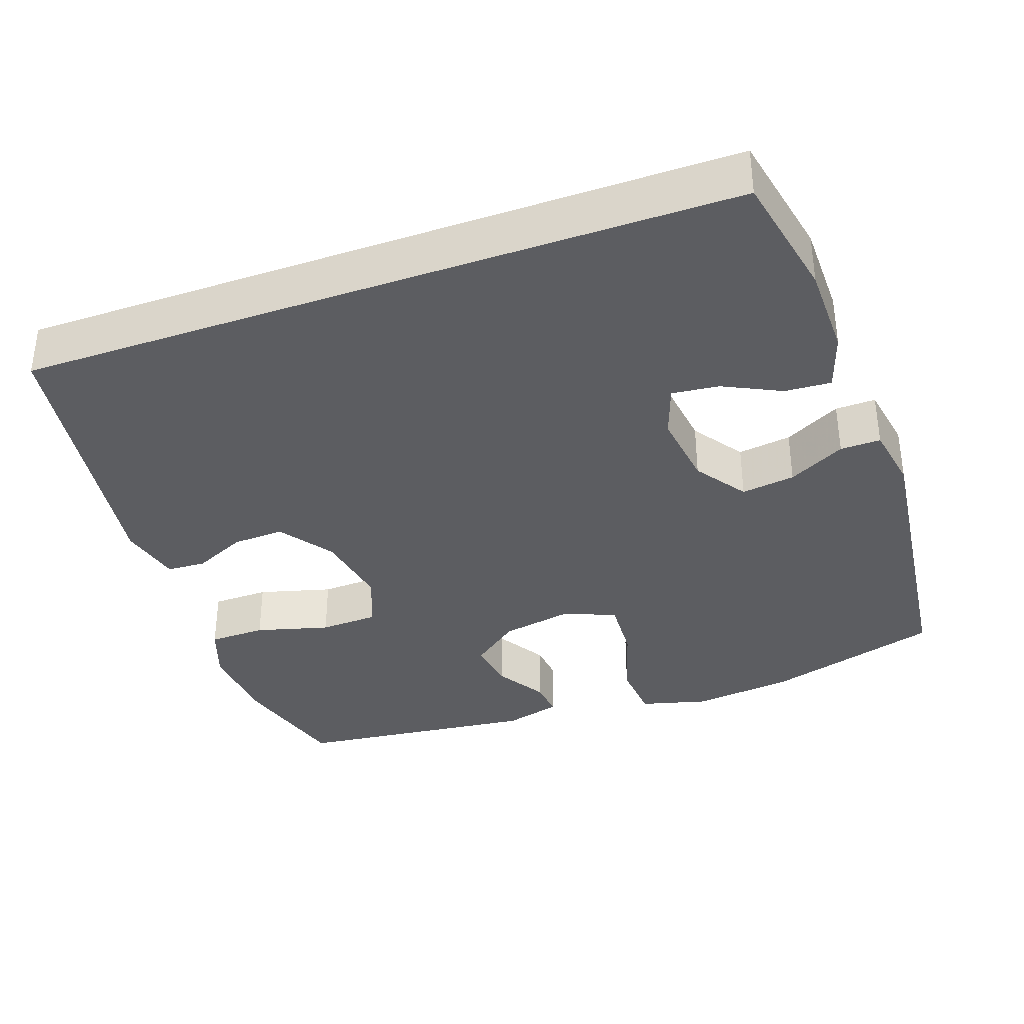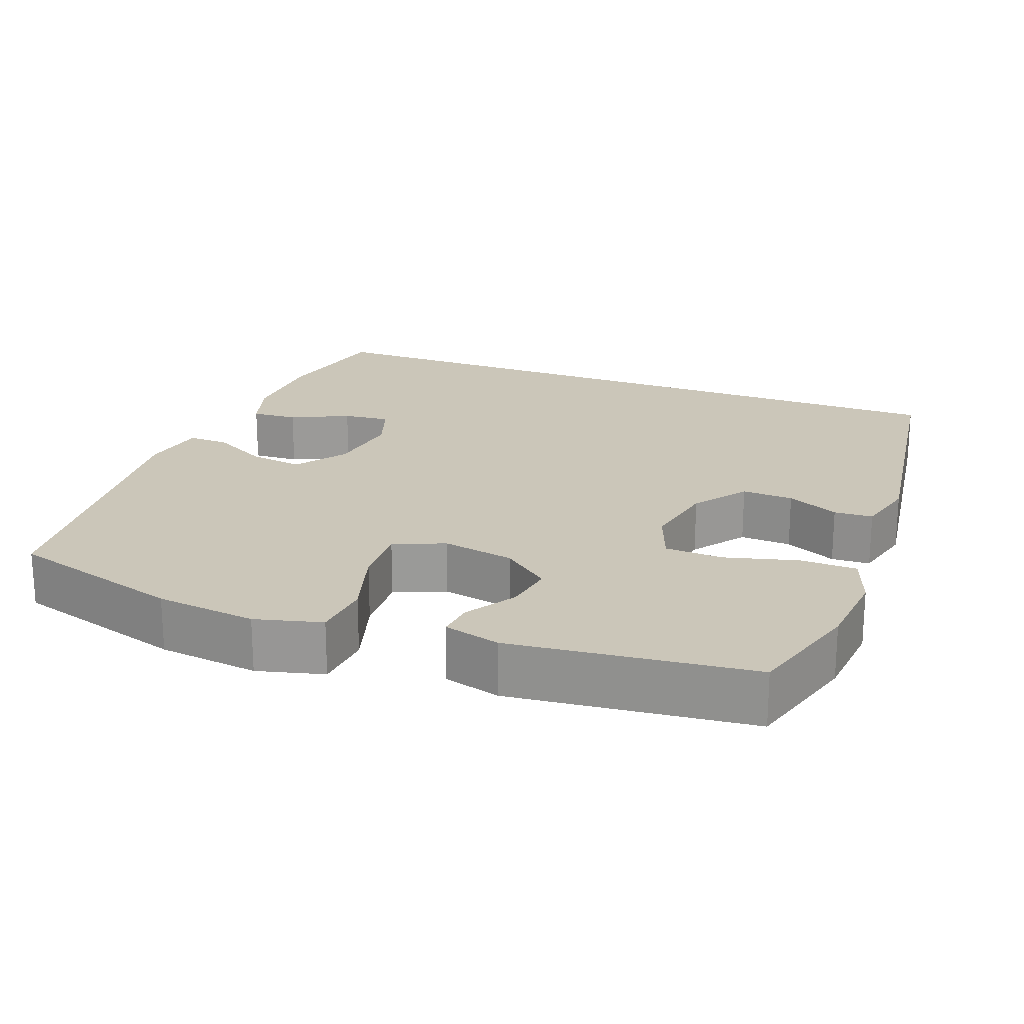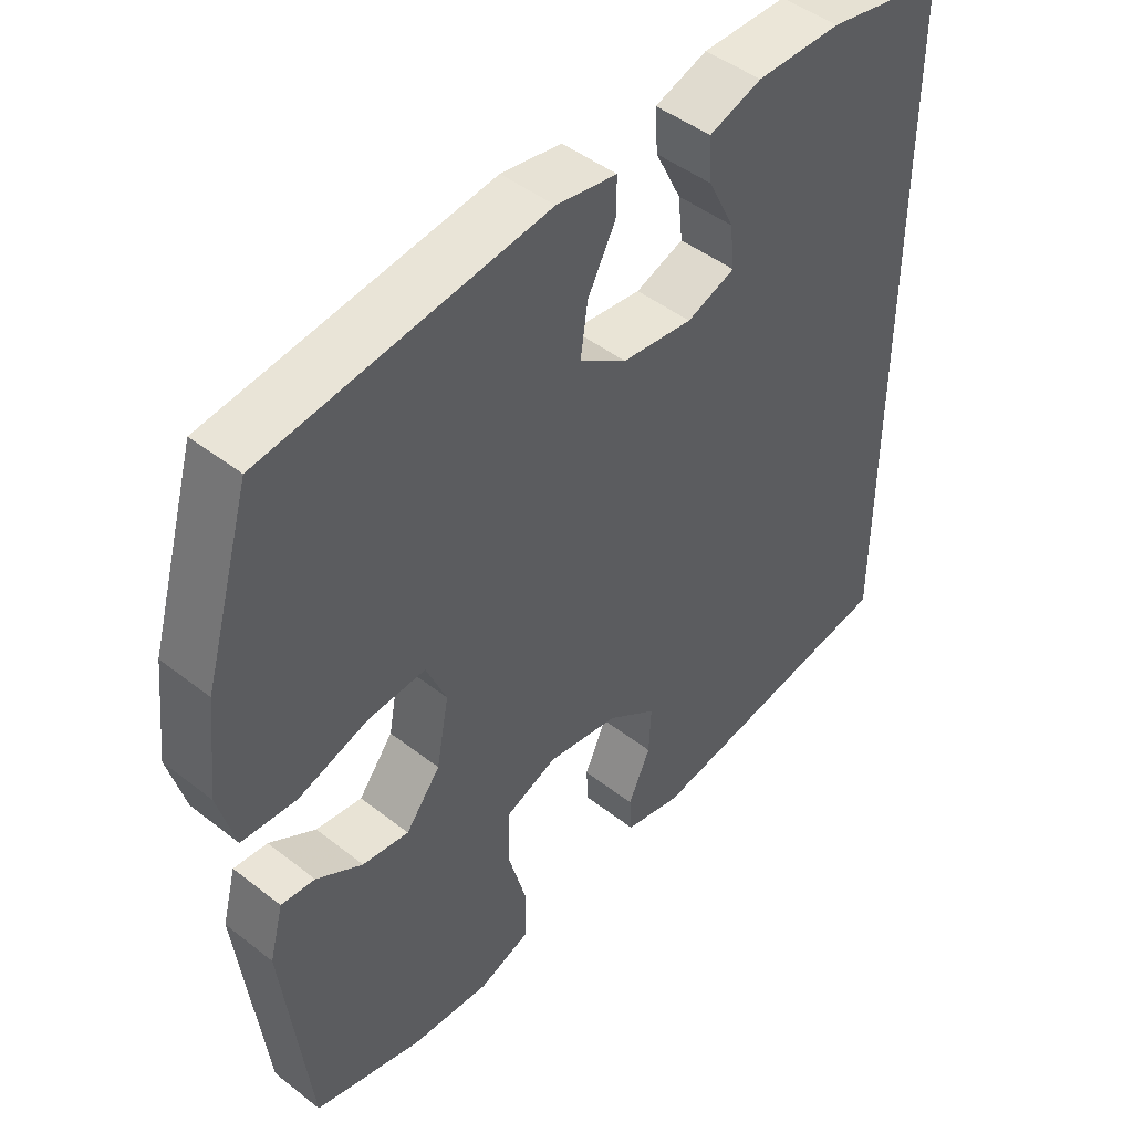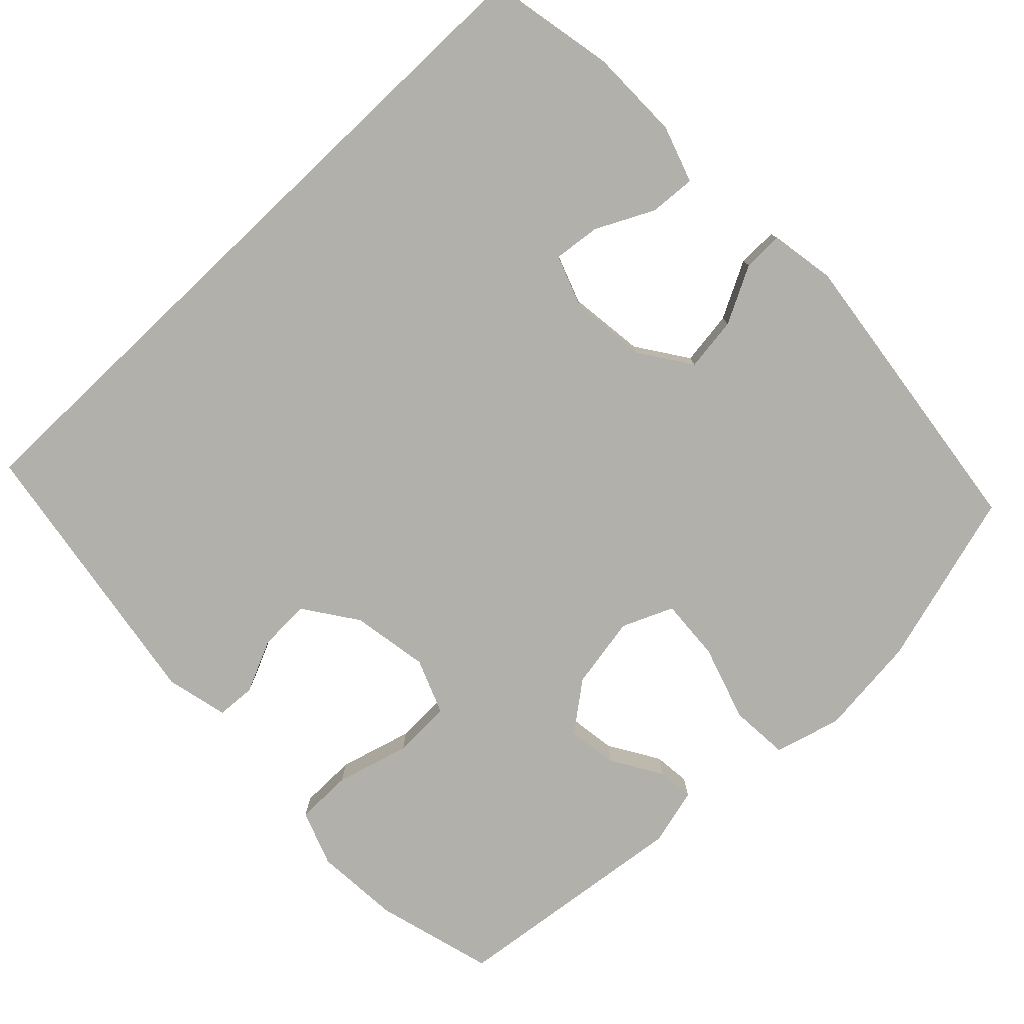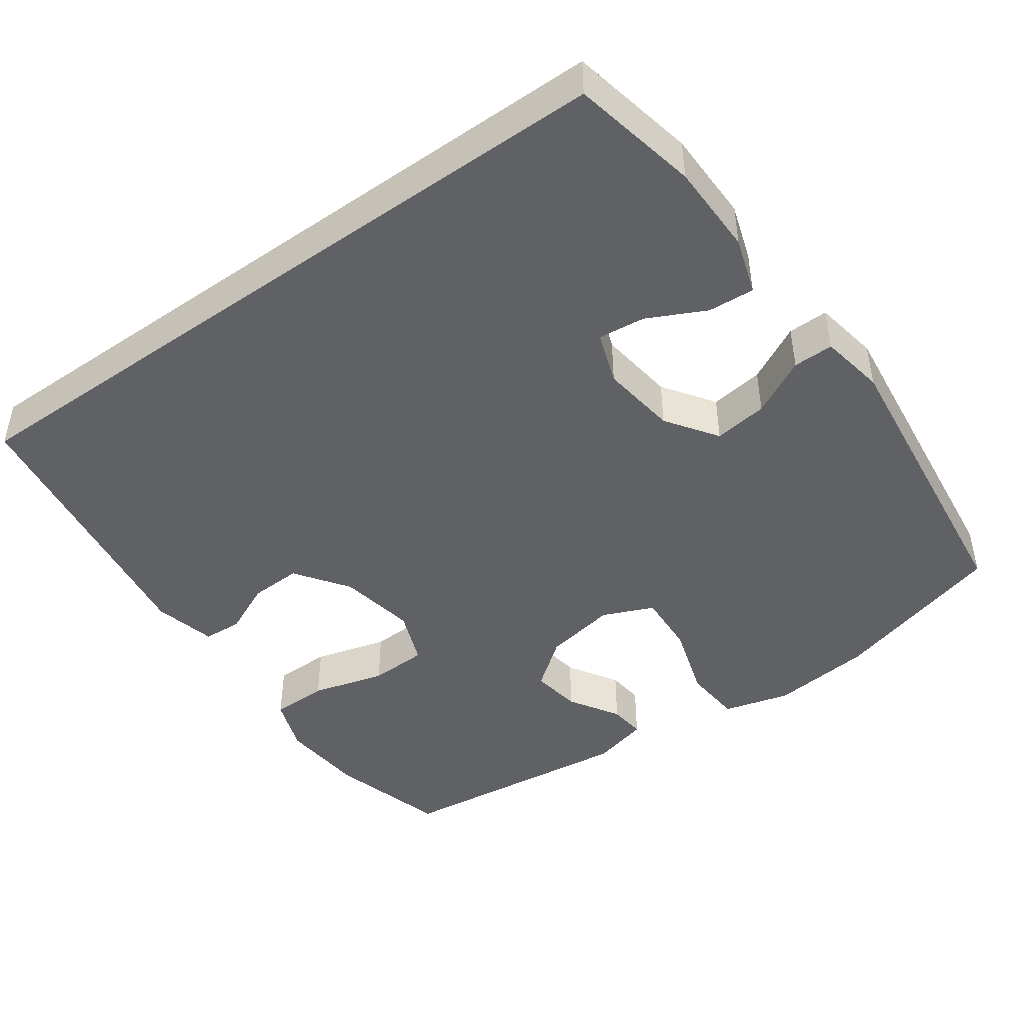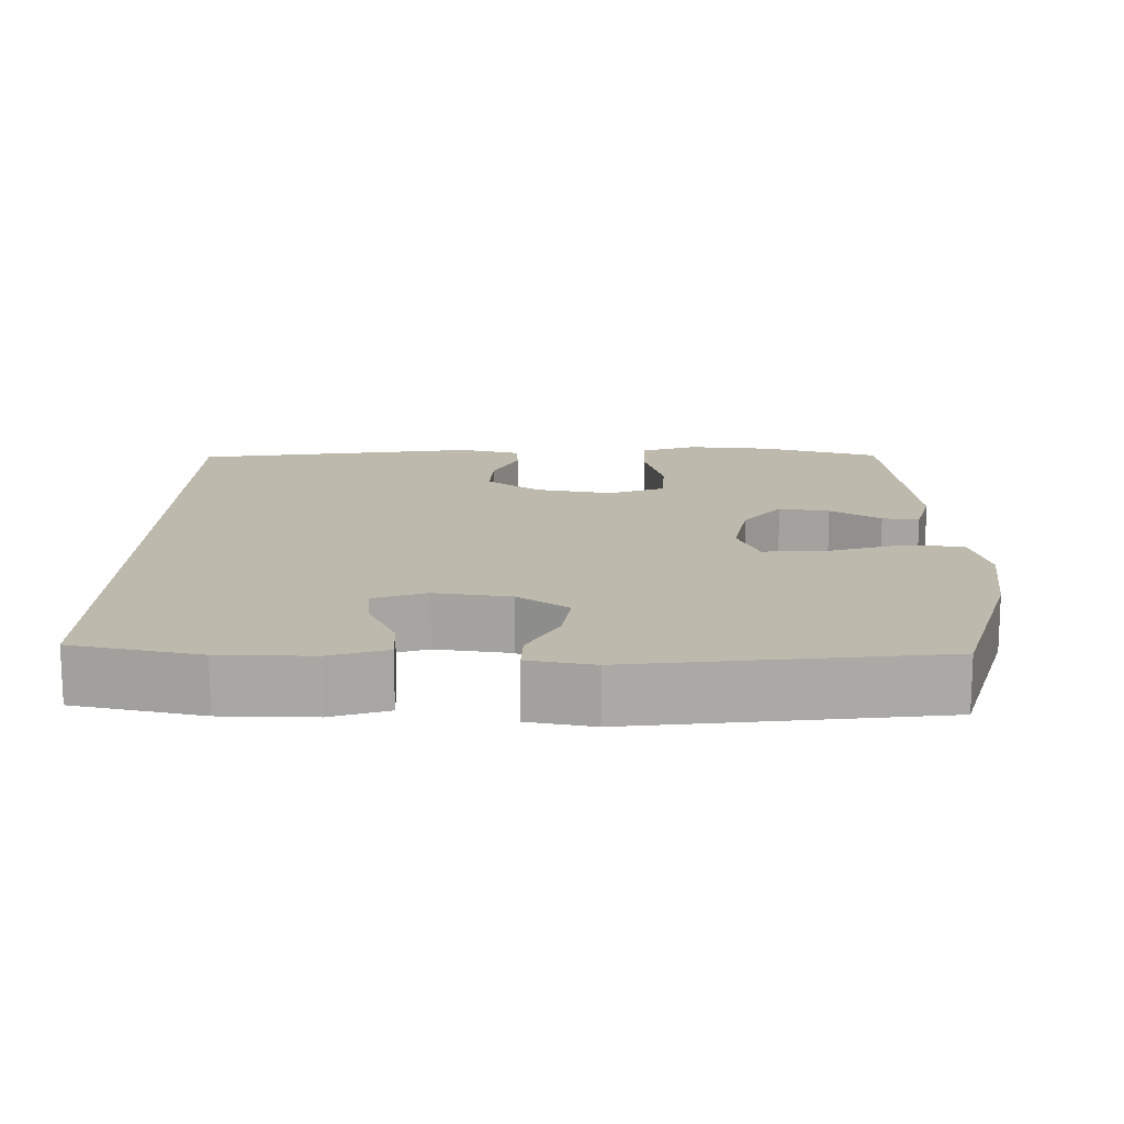
<metadata>
{"format":"obj","ext":"obj","renderer":"f3d","projection":"perspective","resolution":1024,"background":"white","views":[{"elev":-36.3,"azim":-70.4,"up":"+Y"},{"elev":21.0,"azim":111.3,"up":"+Y"},{"elev":46.5,"azim":131.6,"up":"+Z"},{"elev":-78.5,"azim":-46.4,"up":"+Y"},{"elev":-45.4,"azim":-54.4,"up":"+Y"},{"elev":15.1,"azim":1.3,"up":"+Y"}]}
</metadata>
<code>
v -0.5 0.07 0.49
v -0.33 0.07 0.524
v -0.207 0.07 0.525
v -0.131 0.07 0.5
v -0.135 0.07 0.438
v -0.173 0.07 0.361
v -0.18 0.07 0.298
v -0.11 0.07 0.273
v -0.008 0.07 0.286
v 0.06 0.07 0.333
v 0.05 0.07 0.405
v 0.01 0.07 0.481
v 0.009 0.07 0.535
v 0.096 0.07 0.55
v 0.5 0.07 0.5
v 0.568 0.07 0.265
v 0.583 0.07 0.13
v 0.559 0.07 0.041
v 0.48 0.07 0.035
v 0.379 0.07 0.067
v 0.296 0.07 0.072
v 0.267 0.07 0.004
v 0.285 0.07 -0.093
v 0.335 0.07 -0.157
v 0.402 0.07 -0.147
v 0.469 0.07 -0.106
v 0.518 0.07 -0.101
v 0.538 0.07 -0.177
v 0.5 0.07 -0.5
v 0.343 0.07 -0.544
v 0.229 0.07 -0.553
v 0.155 0.07 -0.526
v 0.154 0.07 -0.45
v 0.181 0.07 -0.352
v 0.178 0.07 -0.274
v 0.104 0.07 -0.245
v 0.001 0.07 -0.263
v -0.07 0.07 -0.313
v -0.067 0.07 -0.382
v -0.035 0.07 -0.452
v -0.038 0.07 -0.504
v -0.121 0.07 -0.524
v -0.5 0.07 -0.466
v -0.5 0 0.49
v -0.33 0 0.524
v -0.207 0 0.525
v -0.131 0 0.5
v -0.135 0 0.438
v -0.173 0 0.361
v -0.18 0 0.298
v -0.11 0 0.273
v -0.008 0 0.286
v 0.06 0 0.333
v 0.05 0 0.405
v 0.01 0 0.481
v 0.009 0 0.535
v 0.096 0 0.55
v 0.5 0 0.5
v 0.568 0 0.265
v 0.583 0 0.13
v 0.559 0 0.041
v 0.48 0 0.035
v 0.379 0 0.067
v 0.296 0 0.072
v 0.267 0 0.004
v 0.285 0 -0.093
v 0.335 0 -0.157
v 0.402 0 -0.147
v 0.469 0 -0.106
v 0.518 0 -0.101
v 0.538 0 -0.177
v 0.5 0 -0.5
v 0.343 0 -0.544
v 0.229 0 -0.553
v 0.155 0 -0.526
v 0.154 0 -0.45
v 0.181 0 -0.352
v 0.178 0 -0.274
v 0.104 0 -0.245
v 0.001 0 -0.263
v -0.07 0 -0.313
v -0.067 0 -0.382
v -0.035 0 -0.452
v -0.038 0 -0.504
v -0.121 0 -0.524
v -0.5 0 -0.466
f 39 40 41 42
f 38 39 42 43
f 37 38 43 1
f 31 32 33 34
f 31 34 35
f 30 31 35
f 29 30 35
f 28 29 35
f 25 26 27 28
f 24 25 28 35
f 23 24 35 36
f 17 18 19 20
f 17 20 21
f 16 17 21
f 15 16 21
f 14 15 21
f 11 12 13 14
f 10 11 14 21
f 9 10 21 22
f 3 4 5 6
f 3 6 7
f 2 3 7
f 1 2 7
f 37 1 7
f 36 37 7 8
f 22 23 36
f 8 9 22 36
f 85 84 83 82
f 86 85 82 81
f 44 86 81 80
f 77 76 75 74
f 78 77 74
f 78 74 73
f 78 73 72
f 78 72 71
f 71 70 69 68
f 78 71 68 67
f 79 78 67 66
f 63 62 61 60
f 64 63 60
f 64 60 59
f 64 59 58
f 64 58 57
f 57 56 55 54
f 64 57 54 53
f 65 64 53 52
f 49 48 47 46
f 50 49 46
f 50 46 45
f 50 45 44
f 50 44 80
f 51 50 80 79
f 79 66 65
f 79 65 52 51
f 1 44 45 2
f 2 45 46 3
f 3 46 47 4
f 4 47 48 5
f 5 48 49 6
f 6 49 50 7
f 7 50 51 8
f 8 51 52 9
f 9 52 53 10
f 10 53 54 11
f 11 54 55 12
f 12 55 56 13
f 13 56 57 14
f 14 57 58 15
f 15 58 59 16
f 16 59 60 17
f 17 60 61 18
f 18 61 62 19
f 19 62 63 20
f 20 63 64 21
f 21 64 65 22
f 22 65 66 23
f 23 66 67 24
f 24 67 68 25
f 25 68 69 26
f 26 69 70 27
f 27 70 71 28
f 28 71 72 29
f 29 72 73 30
f 30 73 74 31
f 31 74 75 32
f 32 75 76 33
f 33 76 77 34
f 34 77 78 35
f 35 78 79 36
f 36 79 80 37
f 37 80 81 38
f 38 81 82 39
f 39 82 83 40
f 40 83 84 41
f 41 84 85 42
f 42 85 86 43
f 43 86 44 1

</code>
